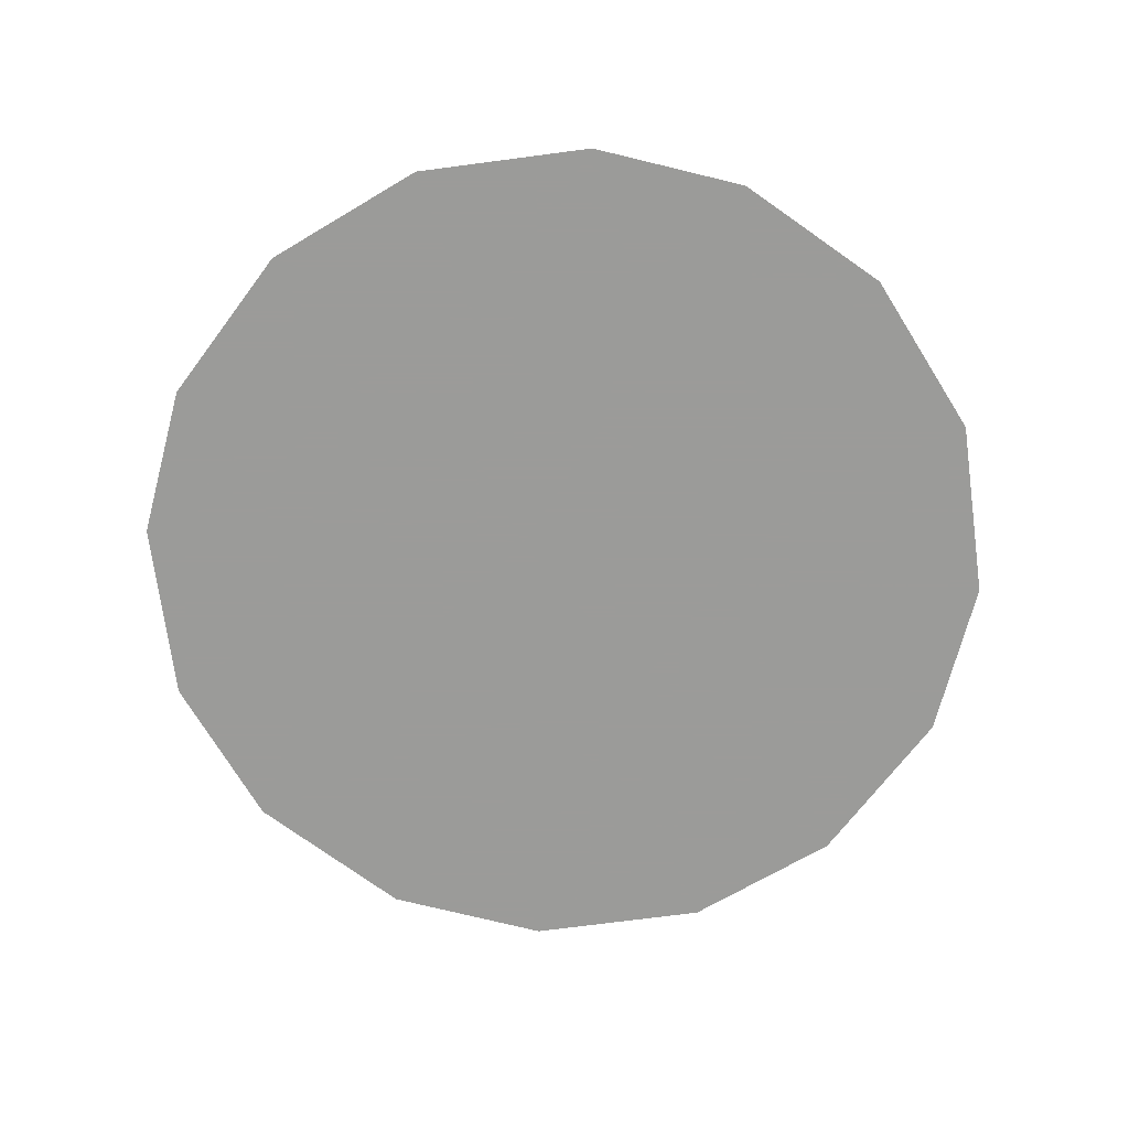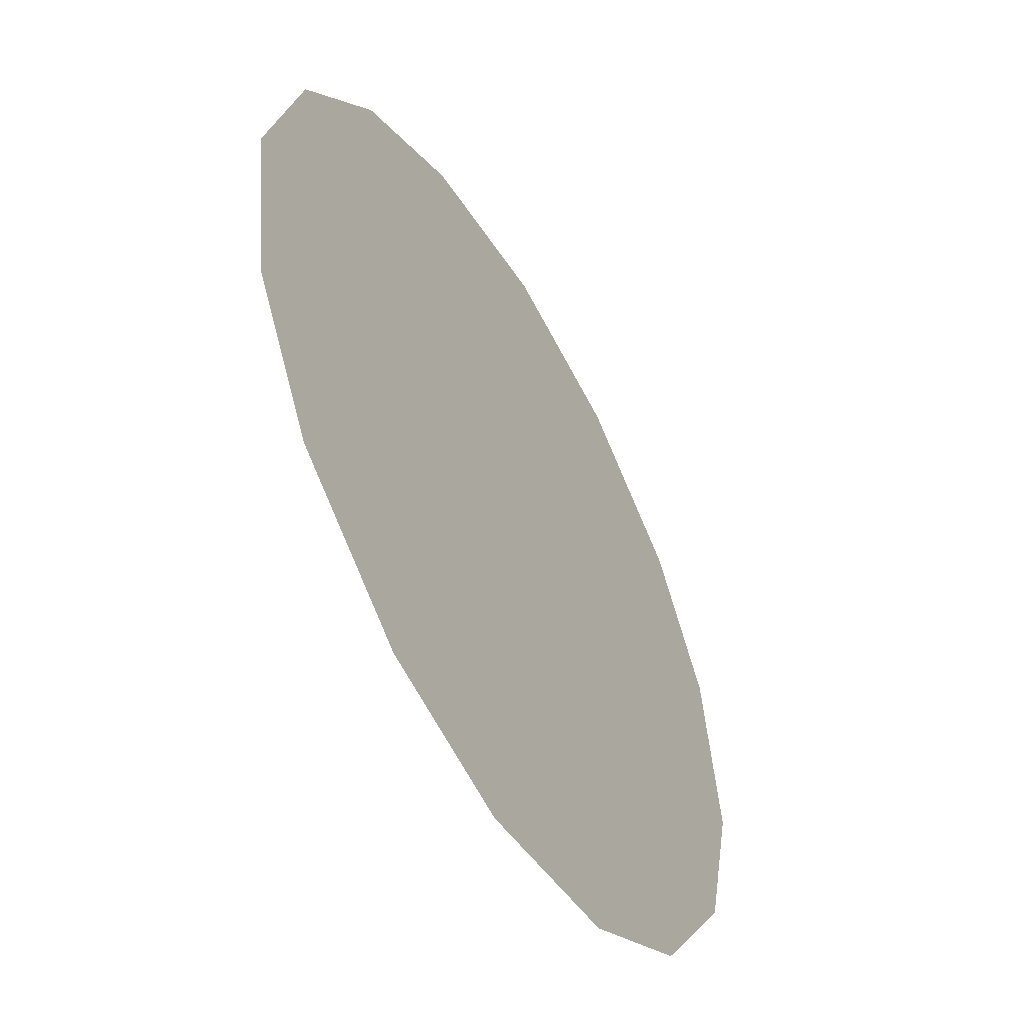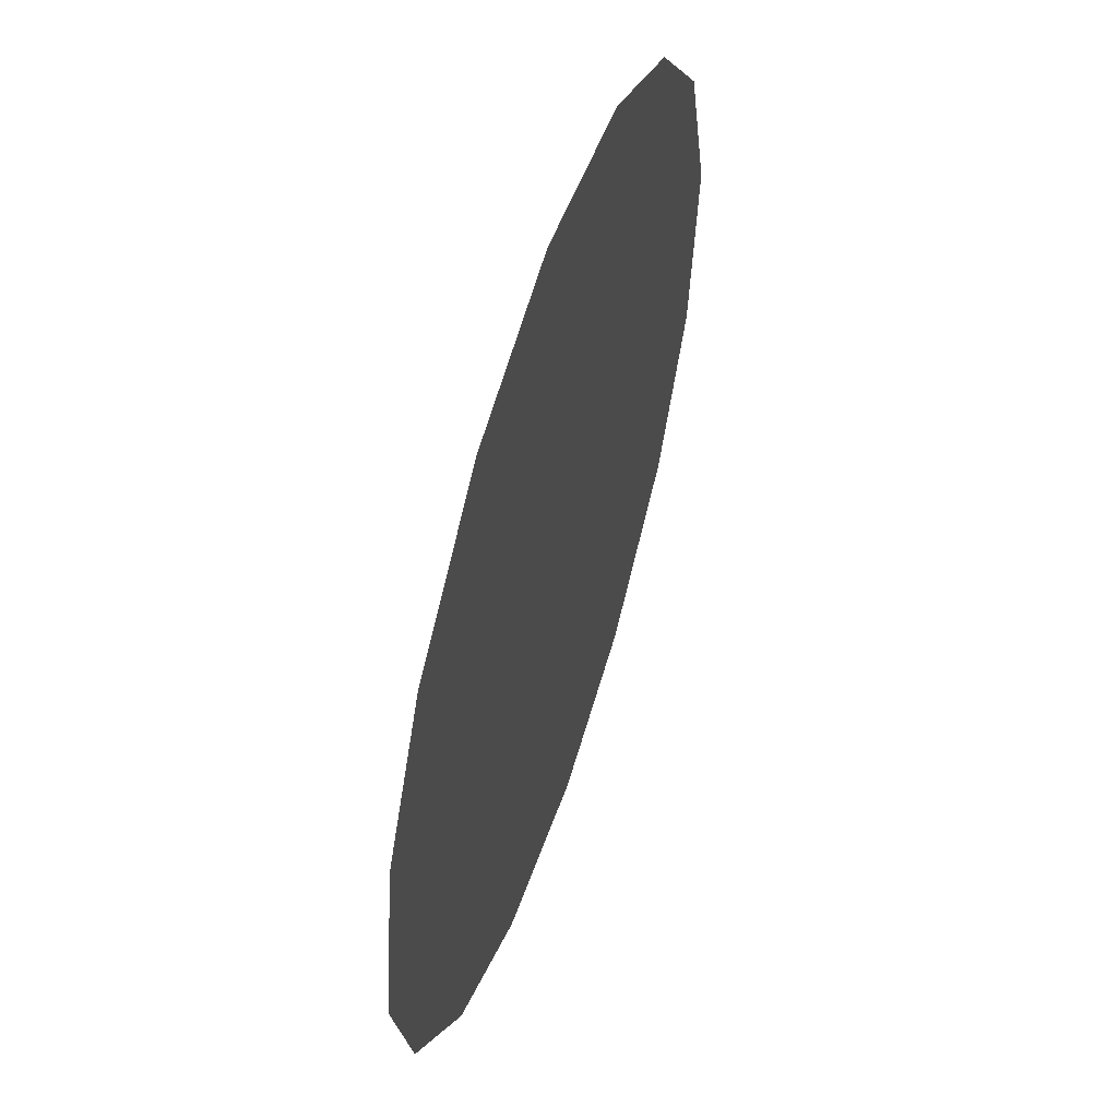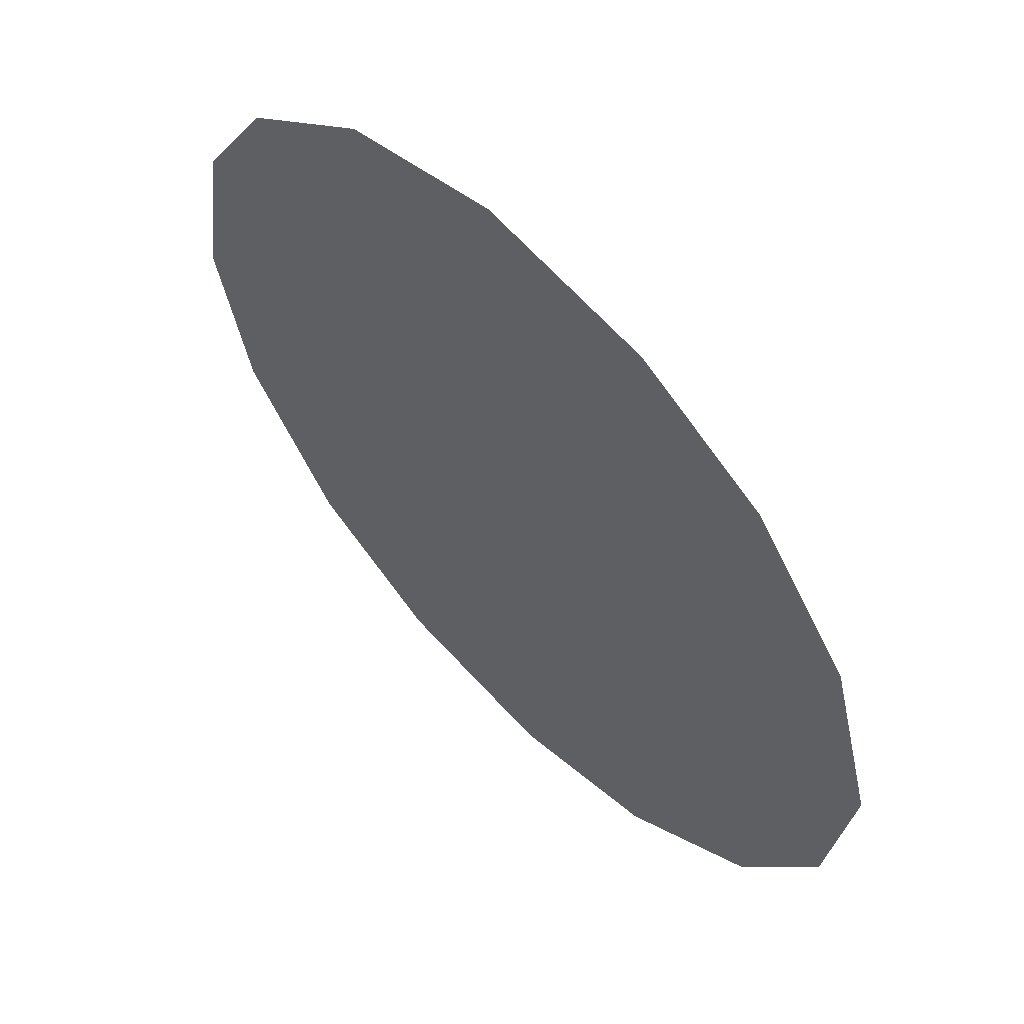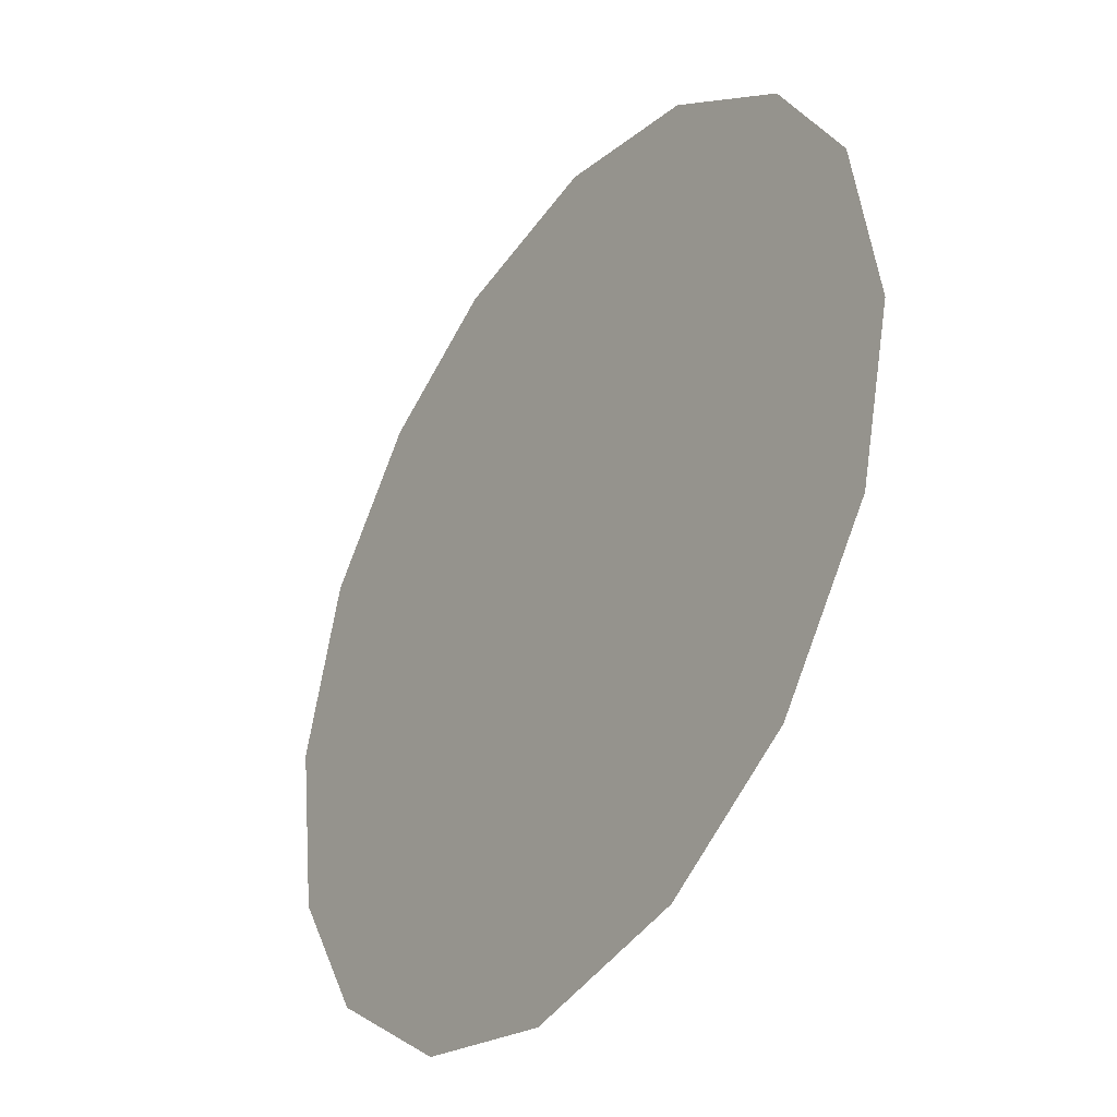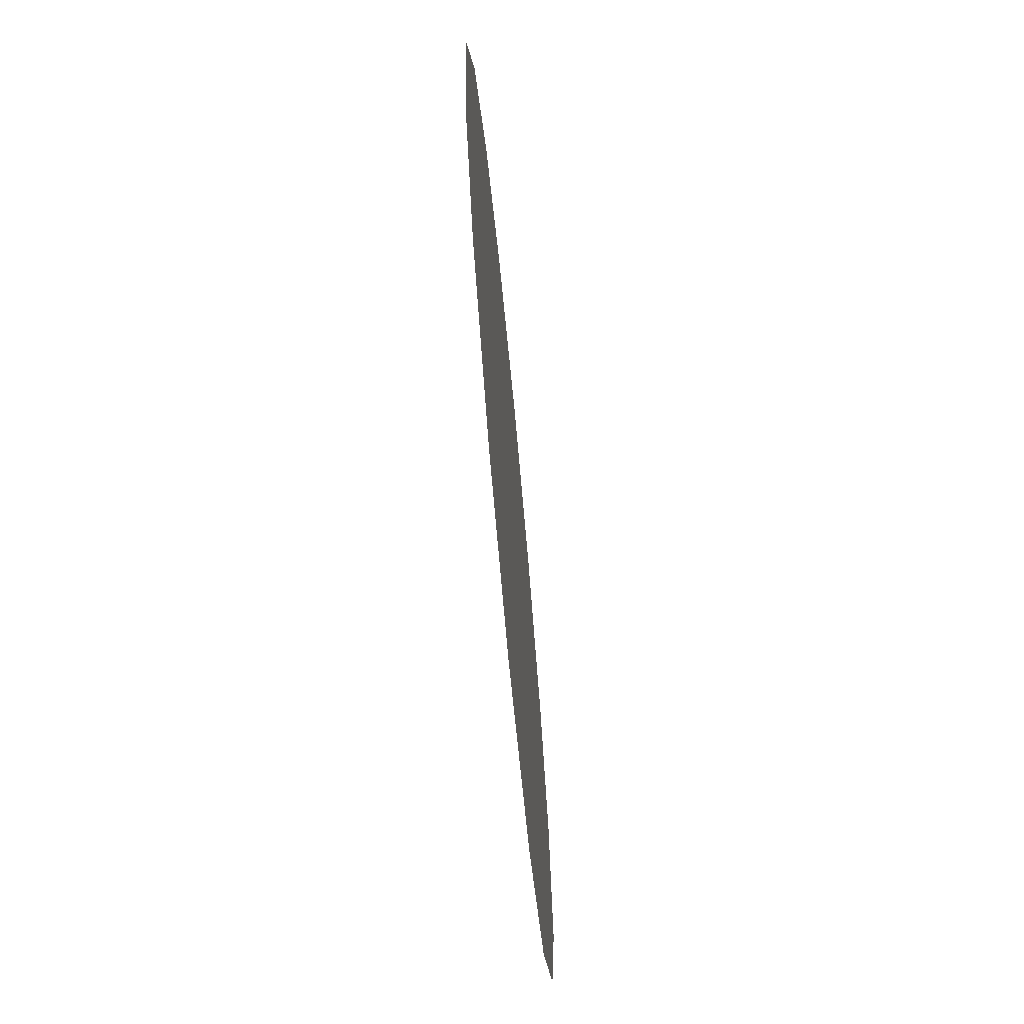
<metadata>
{"format":"obj","ext":"obj","renderer":"f3d","projection":"perspective","resolution":1024,"background":"white","views":[{"elev":-69.6,"azim":-164.0,"up":"+Z"},{"elev":-52.9,"azim":-60.4,"up":"+Y"},{"elev":55.5,"azim":107.8,"up":"+Y"},{"elev":59.1,"azim":-133.9,"up":"+Y"},{"elev":-37.0,"azim":55.7,"up":"+Y"},{"elev":-71.1,"azim":-84.6,"up":"+Y"}]}
</metadata>
<code>
v -0.1527 0.1293 0.01
v -0.1515 0.1333 0.01
v -0.1491 0.1362 0.01
v -0.146 0.138 0.01
v -0.1421 0.1386 0.01
v -0.1383 0.1376 0.01
v -0.1352 0.1352 0.01
v -0.1334 0.1322 0.01
v -0.1327 0.128 0.01
v -0.1336 0.1244 0.01
v -0.1361 0.1211 0.01
v -0.1393 0.1192 0.01
v -0.1433 0.1186 0.01
v -0.147 0.1195 0.01
v -0.1502 0.122 0.01
v -0.1521 0.1252 0.01
v -0.1444 0.1316 0.01
v -0.1461 0.1346 0.01
v -0.1389 0.1309 0.01
v -0.1482 0.1314 0.01
v -0.1423 0.1348 0.01
v -0.1363 0.1325 0.01
v -0.1391 0.1342 0.01
v -0.136 0.1291 0.01
v -0.1406 0.1251 0.01
v -0.1389 0.1278 0.01
v -0.1419 0.1294 0.01
v -0.1371 0.1247 0.01
v -0.1414 0.1322 0.01
v -0.1461 0.1271 0.01
v -0.1352 0.1265 0.01
v -0.1392 0.1223 0.01
v -0.1428 0.1222 0.01
v -0.1437 0.1252 0.01
v -0.147 0.1236 0.01
v -0.1491 0.126 0.01
v -0.1462 0.1297 0.01
v -0.1488 0.1287 0.01
v -0.1454 0.1216 0.01
f 34 35 39
f 19 26 24
f 13 12 33
f 7 23 22
f 6 21 23
f 27 30 34
f 18 20 17
f 35 36 15
f 20 3 2
f 18 3 20
f 18 4 3
f 31 28 10
f 32 11 28
f 9 24 31
f 26 28 31
f 23 7 6
f 9 8 24
f 29 17 27
f 19 22 23
f 22 8 7
f 27 17 37
f 4 18 21
f 2 1 20
f 21 6 5
f 5 4 21
f 22 24 8
f 1 16 36
f 29 23 21
f 22 19 24
f 18 17 21
f 26 19 27
f 32 33 12
f 19 29 27
f 26 25 28
f 37 17 20
f 25 26 27
f 32 28 25
f 11 10 28
f 23 29 19
f 17 29 21
f 36 30 38
f 39 35 14
f 9 31 10
f 26 31 24
f 32 25 33
f 11 32 12
f 34 33 25
f 13 33 39
f 27 34 25
f 34 30 35
f 36 35 30
f 14 35 15
f 37 38 30
f 15 36 16
f 37 20 38
f 27 37 30
f 20 1 38
f 1 36 38
f 13 39 14
f 34 39 33

</code>
